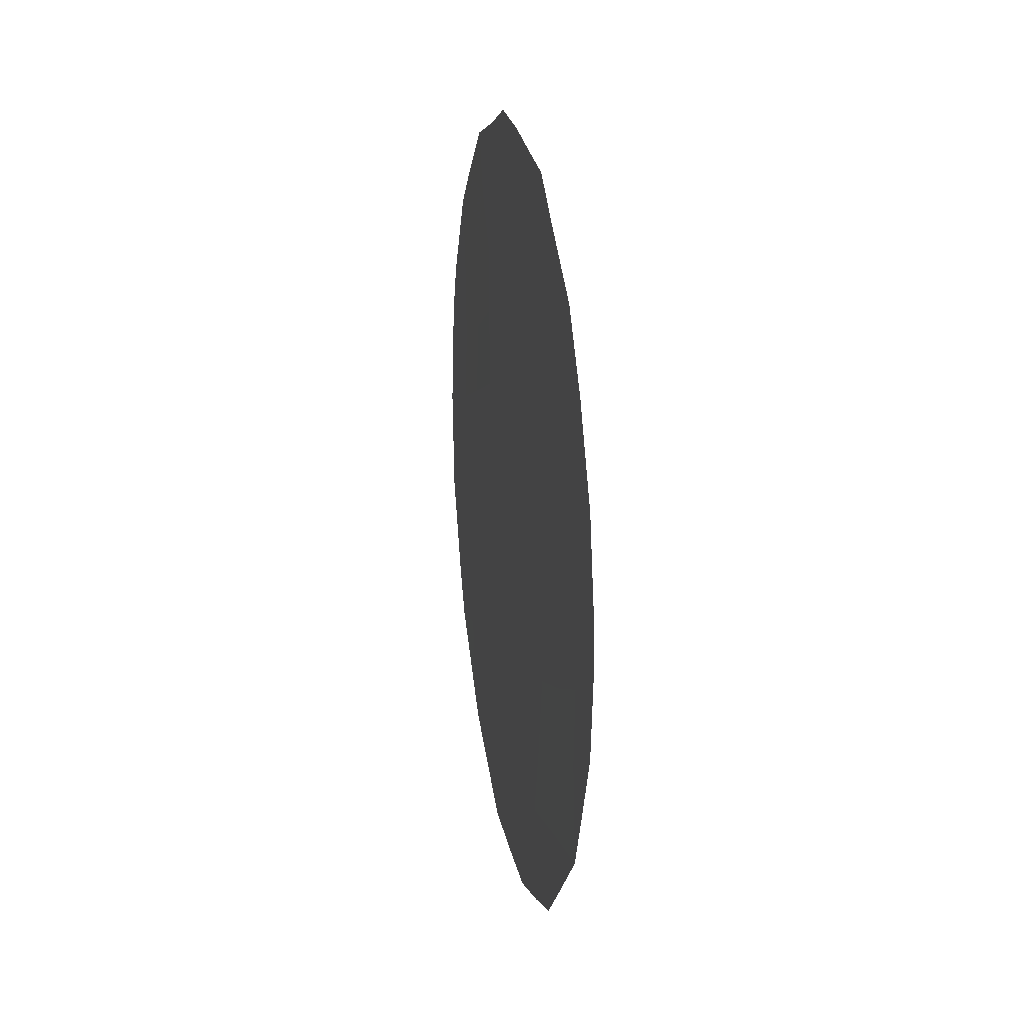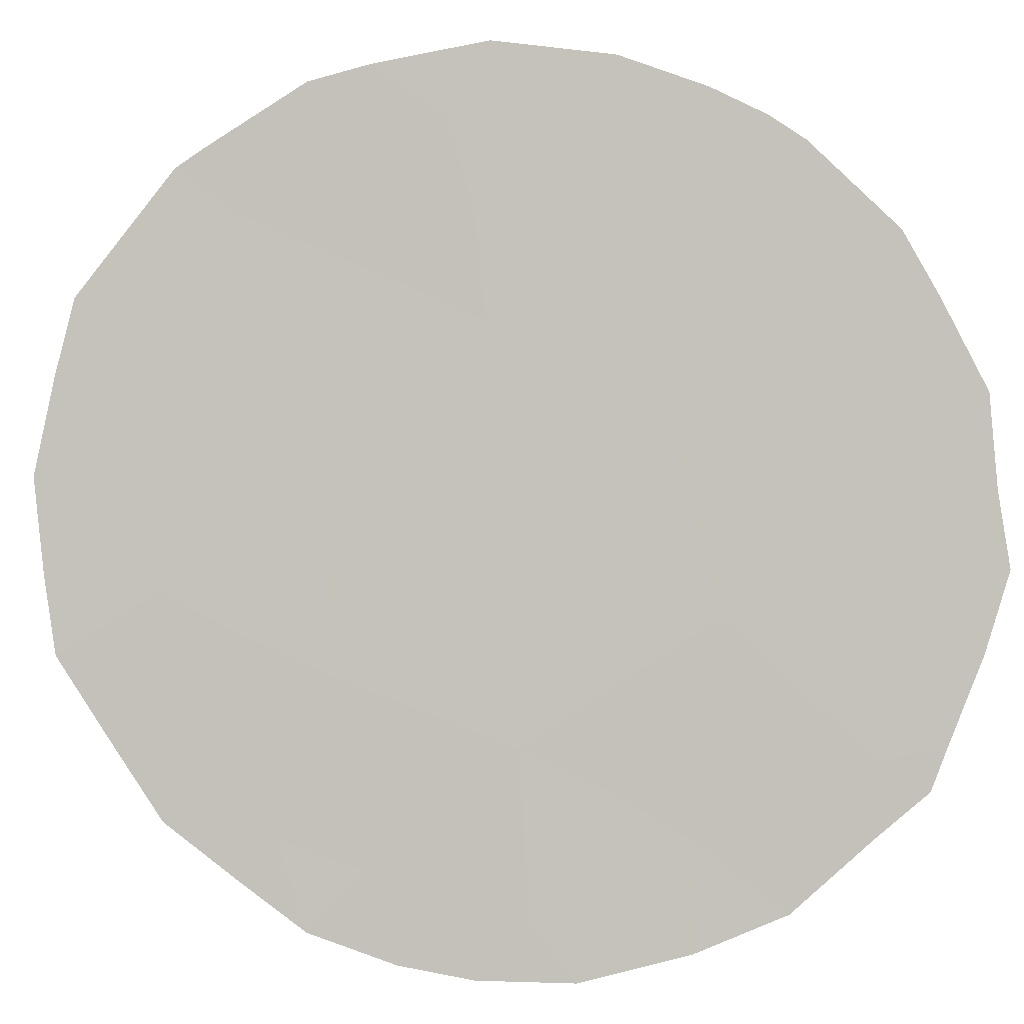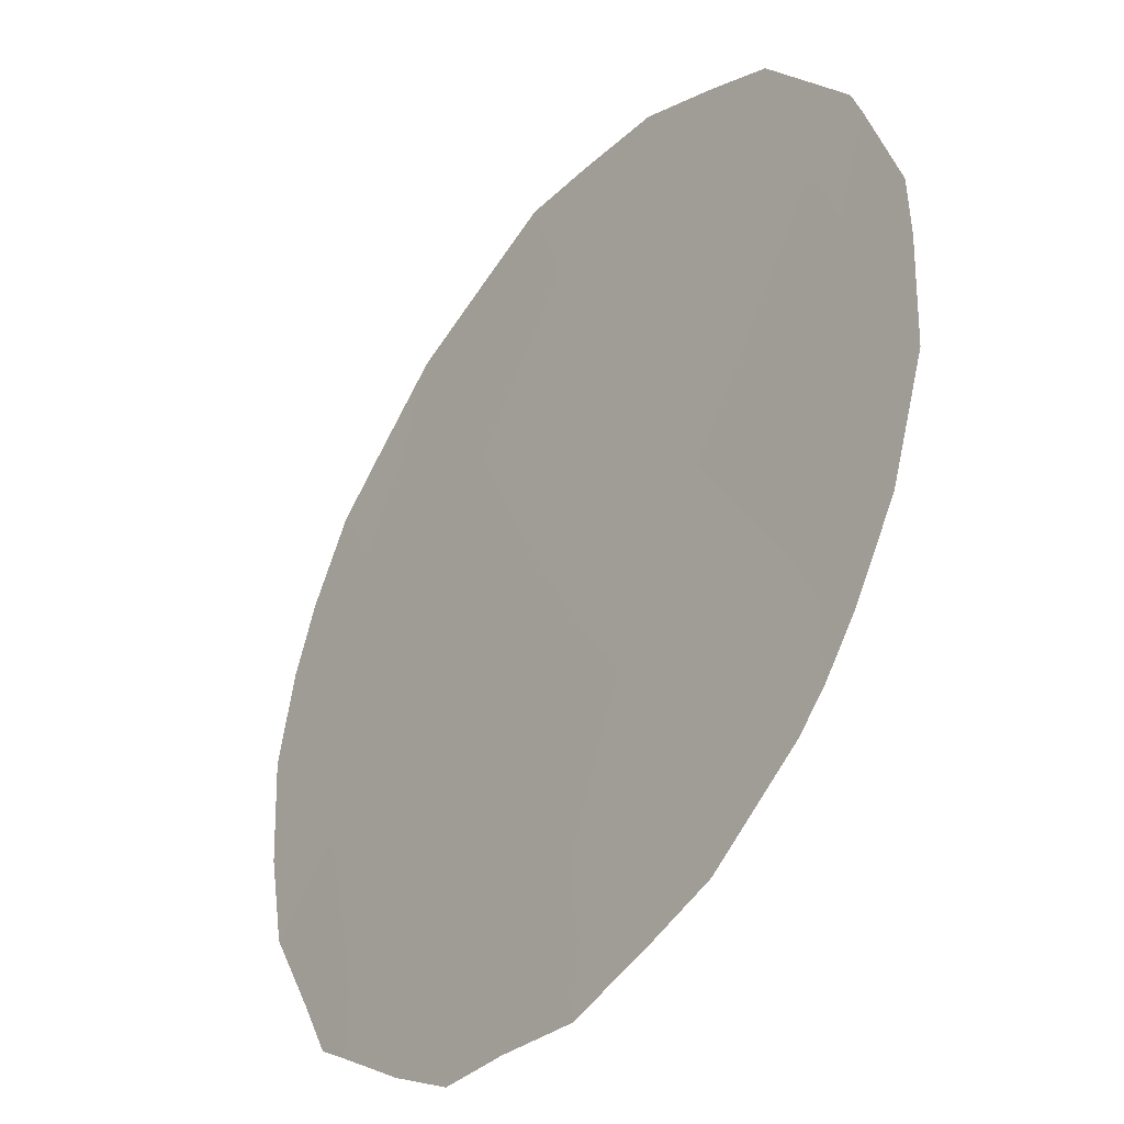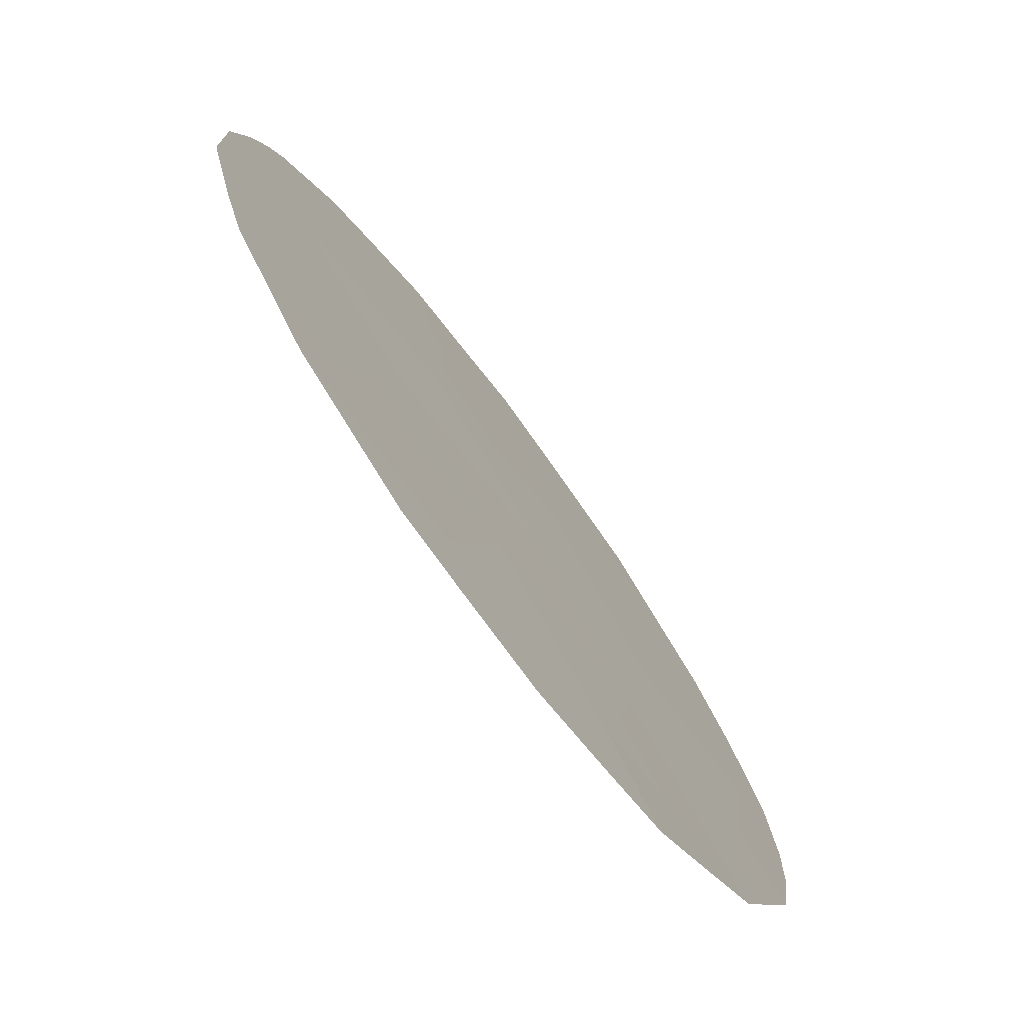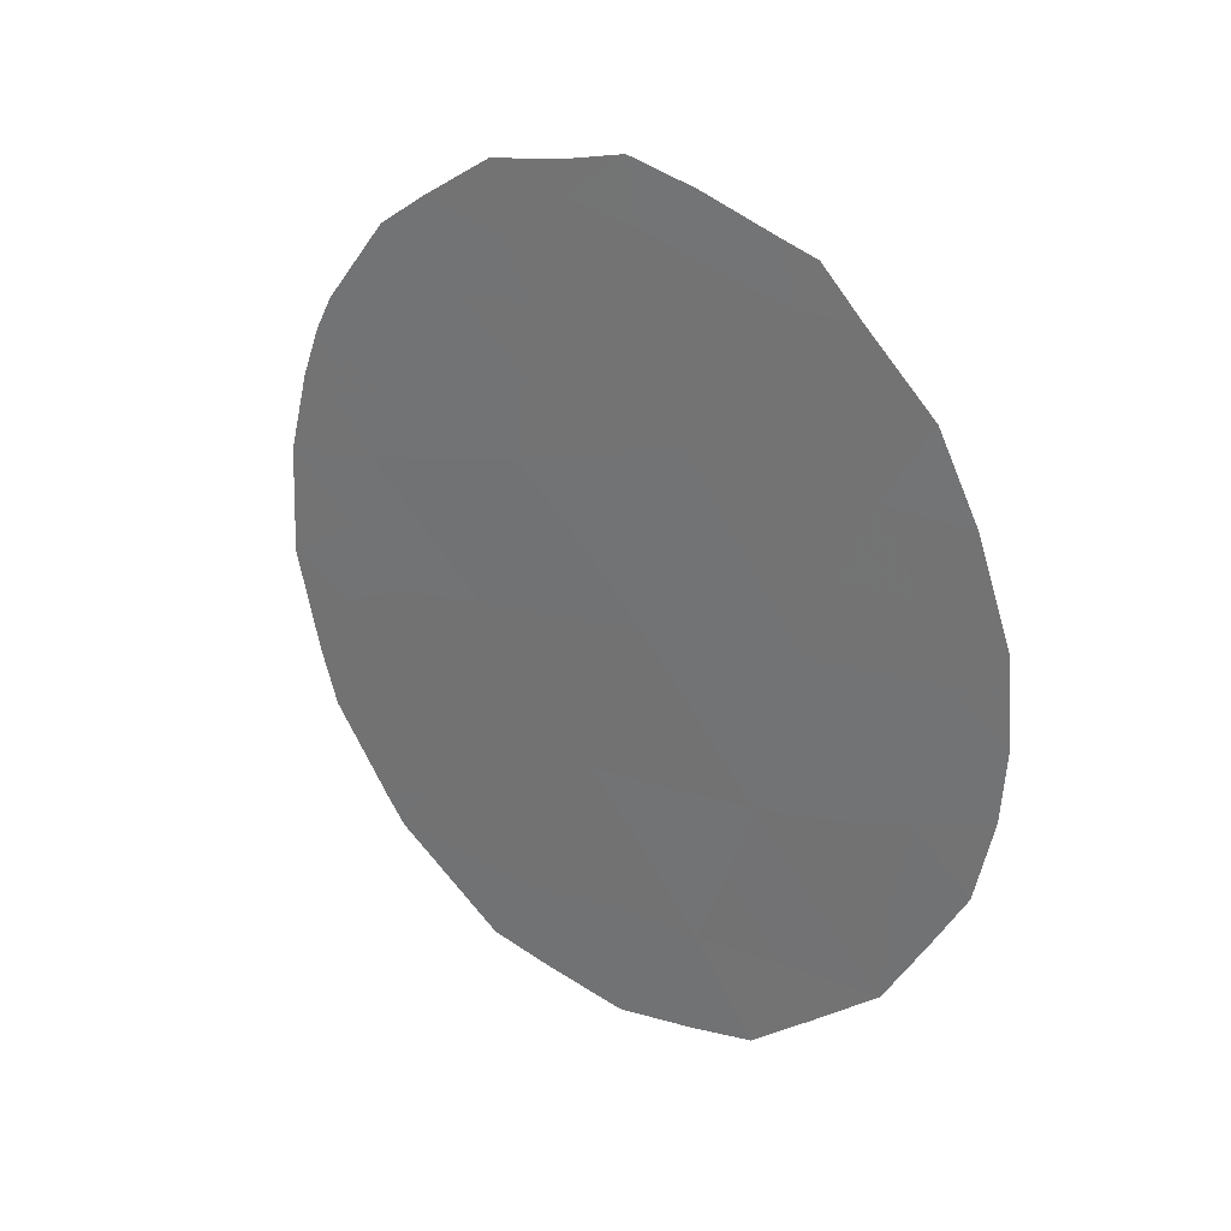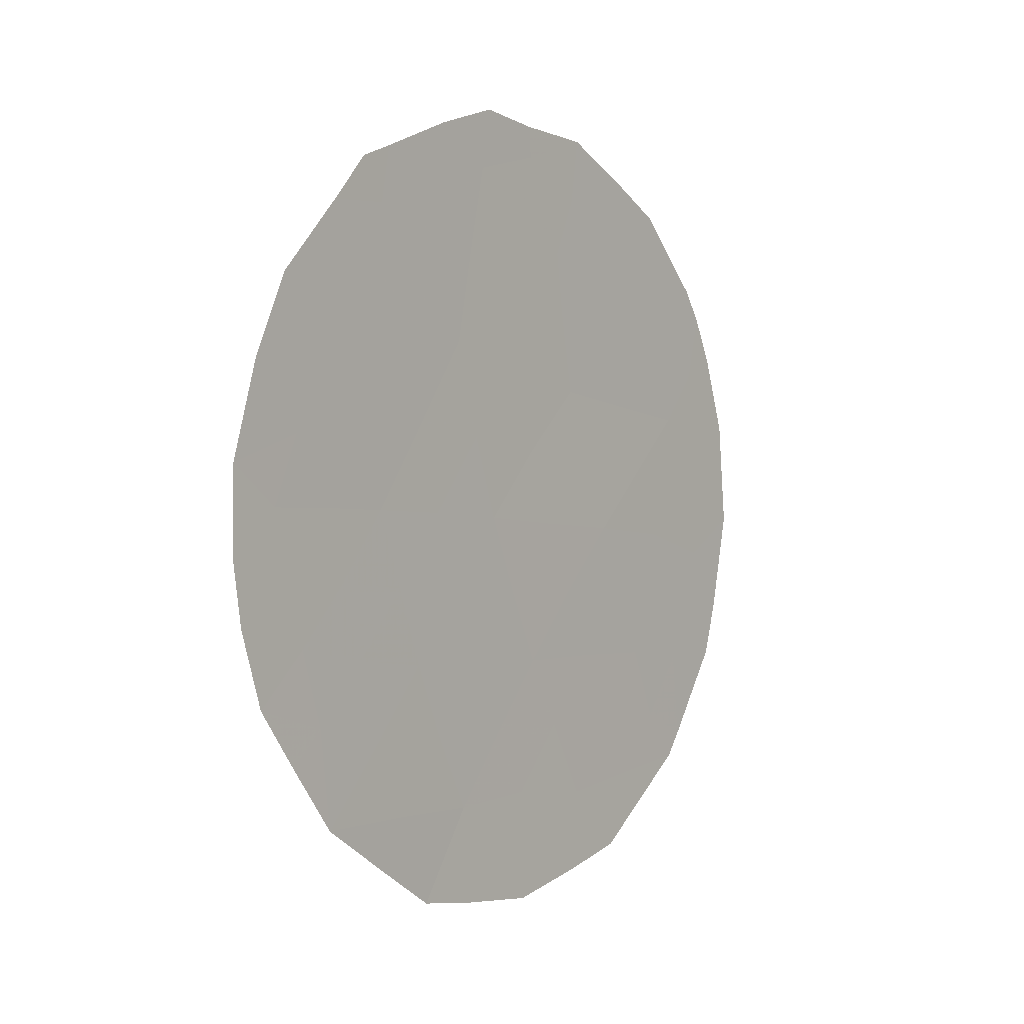
<metadata>
{"format":"obj","ext":"obj","renderer":"f3d","projection":"perspective","resolution":1024,"background":"white","views":[{"elev":11.9,"azim":133.1,"up":"+Y"},{"elev":36.4,"azim":96.3,"up":"+Z"},{"elev":64.9,"azim":-171.7,"up":"+Z"},{"elev":16.8,"azim":-4.1,"up":"+Z"},{"elev":24.8,"azim":92.0,"up":"+Y"},{"elev":6.8,"azim":-176.8,"up":"+Y"}]}
</metadata>
<code>
v 66.27 -27.43 59.69
v 65.65 -31.13 60.33
v 65.21 -32.93 60.83
v 66.09 -29.25 59.84
v 67.37 -34.39 57.85
v 68.26 -26.83 57.02
v 67.16 -26.37 58.53
v 68.28 -30.49 56.83
v 69.31 -30.3 55.43
v 67.43 -28.52 58.07
v 67.87 -32.46 57.27
v 69.06 -31.98 55.69
v 66.55 -32.72 59.04
v 67.03 -30.77 58.5
v 65.99 -34.63 59.69
v 64.37 -31.69 62.03
v 65.05 -26.94 61.35
v 67.79 -35.45 57.23
v 64.07 -32.51 62.4
v 67.09 -25.64 58.66
v 66.61 -25.82 59.3
v 68.18 -26.16 57.15
v 68.44 -26.29 56.8
v 68.72 -26.8 56.38
v 66.66 -35.82 58.72
v 66.02 -25.97 60.09
v 69.63 -31.61 54.93
v 69.7 -30.8 54.87
v 64.36 -28.37 62.2
v 64.51 -27.96 62.02
v 63.92 -31.27 62.66
v 64 -29.95 62.61
v 64.6 -34.23 61.59
v 64.18 -33.17 62.22
v 69.45 -32.59 55.12
v 64.72 -34.52 61.4
v 68.8 -34.19 55.91
v 69.69 -29.74 54.94
v 69.48 -28.58 55.28
v 69.21 -27.62 55.68
v 65.54 -35.51 60.25
v 65.67 -27.49 60.49
v 66.09 -26.74 59.97
v 66.2 -28.26 59.75
v 65.59 -28.59 60.55
v 65.43 -29.51 60.72
v 64.96 -28.89 61.38
v 65.89 -30.2 60.06
v 65.19 -30.41 60.99
v 68.51 -29.52 56.55
v 67.88 -29.58 57.41
v 68.17 -28.59 57.06
v 67.29 -35.63 57.89
v 67.05 -35.14 58.24
v 65.42 -32.03 60.59
v 64.79 -32.22 61.44
v 64.96 -31.33 61.26
v 67.45 -31.62 57.88
v 67.22 -32.6 58.14
v 66.8 -31.77 58.76
v 67.74 -26.62 57.74
v 67.6 -25.84 57.95
v 68.48 -32.25 56.45
v 68.89 -32.96 55.86
v 68.3 -33.28 56.64
v 68.85 -30.37 56.06
v 66.69 -34.41 58.76
v 66.47 -35.13 59.02
v 66.69 -26.93 59.15
v 66.6 -26.2 59.3
v 67.67 -30.61 57.65
v 67.23 -29.72 58.28
v 69.21 -31.09 55.52
v 64.47 -29.16 62.02
v 65.04 -28.05 61.31
v 64.51 -30.7 61.9
v 64.19 -28.99 62.4
v 65.45 -26.52 60.83
v 67.9 -27.58 57.48
v 67.28 -27.3 58.32
v 68.51 -27.68 56.63
v 66.78 -27.89 58.99
v 64.99 -33.86 61.08
v 64.67 -33.12 61.55
v 69.15 -33.33 55.48
v 66.35 -30.96 59.4
v 66.11 -31.9 59.67
v 68.08 -31.47 57.05
v 68.66 -31.29 56.26
v 67.64 -33.44 57.54
v 68.04 -34.28 56.94
v 68.28 -34.85 56.59
v 66.57 -29.98 59.16
v 66.74 -28.93 58.99
v 66.04 -35.66 59.57
v 66.28 -33.63 59.35
v 65.6 -33.72 60.26
v 65.87 -32.81 59.95
v 65.31 -34.56 60.6
v 65.14 -35.03 60.8
v 66.97 -33.54 58.44
v 64.36 -32.49 62
v 64.77 -29.75 61.59
v 68.81 -28.58 56.18
v 69.11 -29.48 55.74
f 1 42 43
f 44 45 42
f 46 47 45
f 46 48 49
f 50 51 52
f 25 54 53
f 16 19 31
f 55 56 57
f 7 70 20
f 58 59 60
f 63 64 65
f 6 23 24
f 66 50 105
f 67 54 68
f 69 43 70
f 20 70 21
f 6 22 23
f 51 71 72
f 12 73 27
f 47 74 29
f 103 76 32
f 29 74 77
f 79 80 61
f 79 81 52
f 80 82 69
f 3 83 84
f 37 64 85
f 86 60 87
f 71 88 58
f 89 63 88
f 90 65 91
f 91 37 92
f 9 38 28
f 104 40 39
f 9 105 38
f 86 48 93
f 82 94 44
f 93 94 72
f 12 27 35
f 73 89 66
f 7 20 62
f 68 25 95
f 96 97 98
f 87 98 55
f 99 41 100
f 59 90 101
f 83 36 33
f 97 99 83
f 96 101 67
f 76 49 57
f 56 84 102
f 16 102 19
f 75 30 17
f 17 42 75
f 42 78 43
f 78 42 17
f 1 44 42
f 44 4 45
f 42 45 75
f 4 46 45
f 46 103 47
f 45 47 75
f 46 4 48
f 49 48 2
f 50 8 51
f 52 51 10
f 5 18 54
f 53 54 18
f 2 55 57
f 55 3 56
f 57 56 16
f 14 58 60
f 58 11 59
f 60 59 13
f 62 61 7
f 6 61 22
f 62 22 61
f 11 63 65
f 63 12 64
f 65 64 37
f 9 66 105
f 66 8 50
f 15 67 68
f 67 5 54
f 68 54 25
f 7 69 70
f 69 1 43
f 70 43 26
f 70 26 21
f 10 51 72
f 51 8 71
f 72 71 14
f 28 73 9
f 73 28 27
f 47 103 74
f 30 75 29
f 75 47 29
f 76 31 32
f 31 76 16
f 103 32 74
f 77 74 32
f 43 78 26
f 6 79 61
f 79 10 80
f 61 80 7
f 10 79 52
f 79 6 81
f 52 81 104
f 7 80 69
f 80 10 82
f 69 82 1
f 83 33 84
f 34 84 33
f 12 35 64
f 85 64 35
f 2 86 87
f 86 14 60
f 87 60 13
f 14 71 58
f 71 8 88
f 58 88 11
f 8 89 88
f 89 12 63
f 88 63 11
f 5 90 91
f 90 11 65
f 91 65 37
f 5 91 18
f 92 18 91
f 105 39 38
f 81 24 40
f 24 81 6
f 104 81 40
f 14 86 93
f 86 2 48
f 93 48 4
f 1 82 44
f 82 10 94
f 44 94 4
f 14 93 72
f 93 4 94
f 72 94 10
f 9 73 66
f 73 12 89
f 66 89 8
f 15 95 41
f 95 15 68
f 13 96 98
f 96 15 97
f 98 97 3
f 2 87 55
f 87 13 98
f 55 98 3
f 41 99 15
f 83 99 36
f 100 36 99
f 13 59 101
f 59 11 90
f 101 90 5
f 3 97 83
f 97 15 99
f 15 96 67
f 96 13 101
f 67 101 5
f 16 76 57
f 76 103 49
f 57 49 2
f 16 56 102
f 56 3 84
f 102 84 34
f 102 34 19
f 103 46 49
f 104 50 52
f 104 105 50
f 39 105 104

</code>
